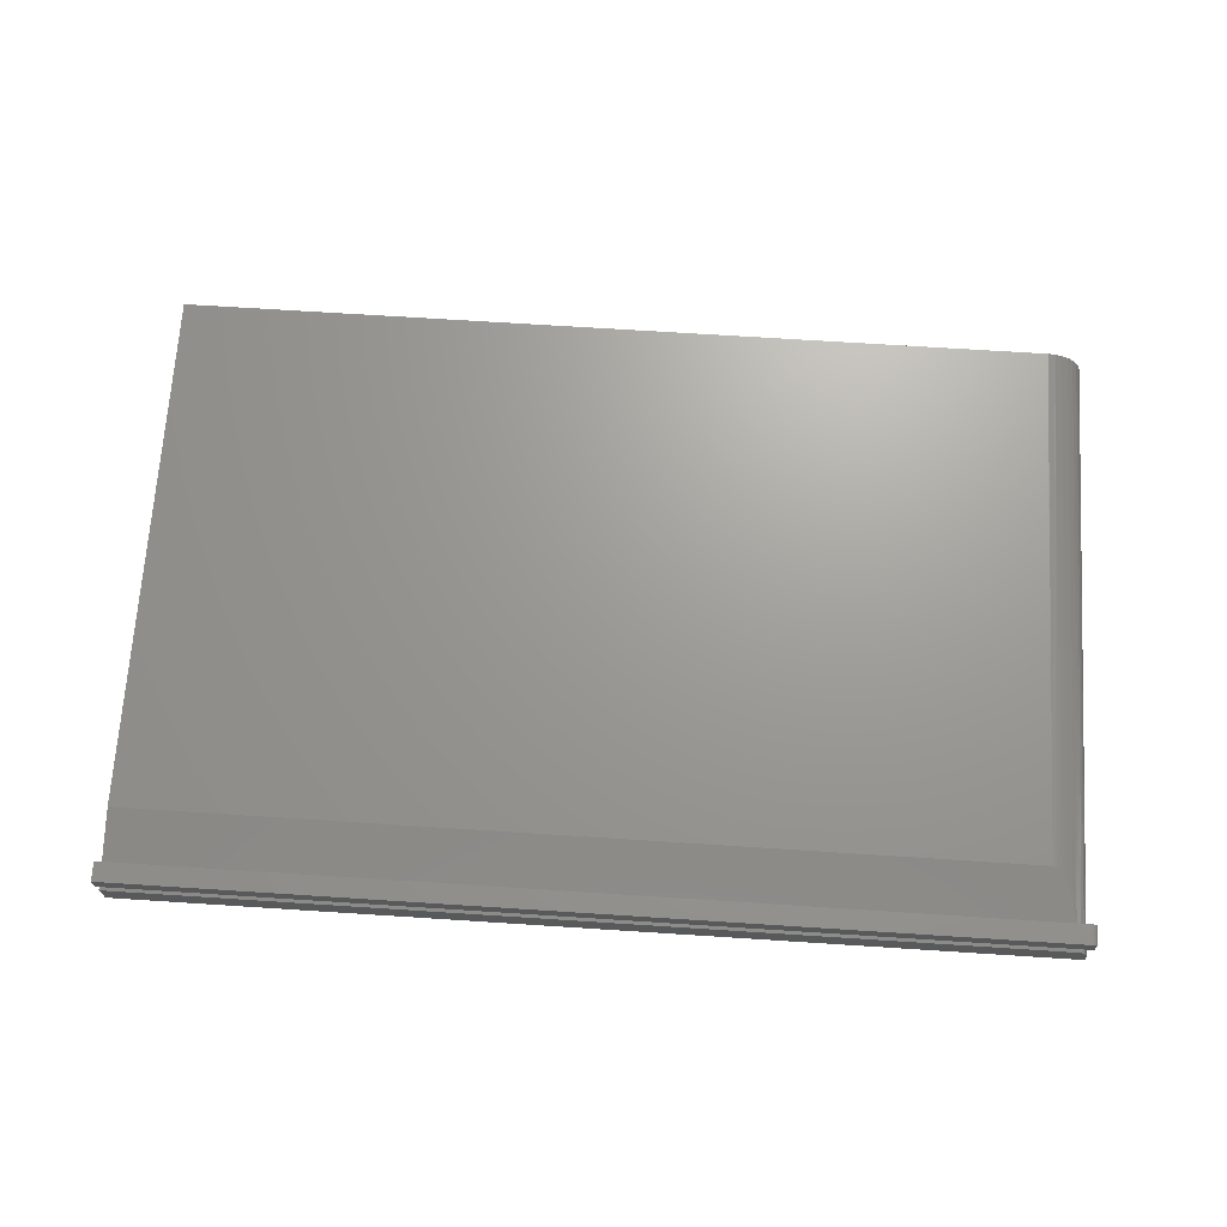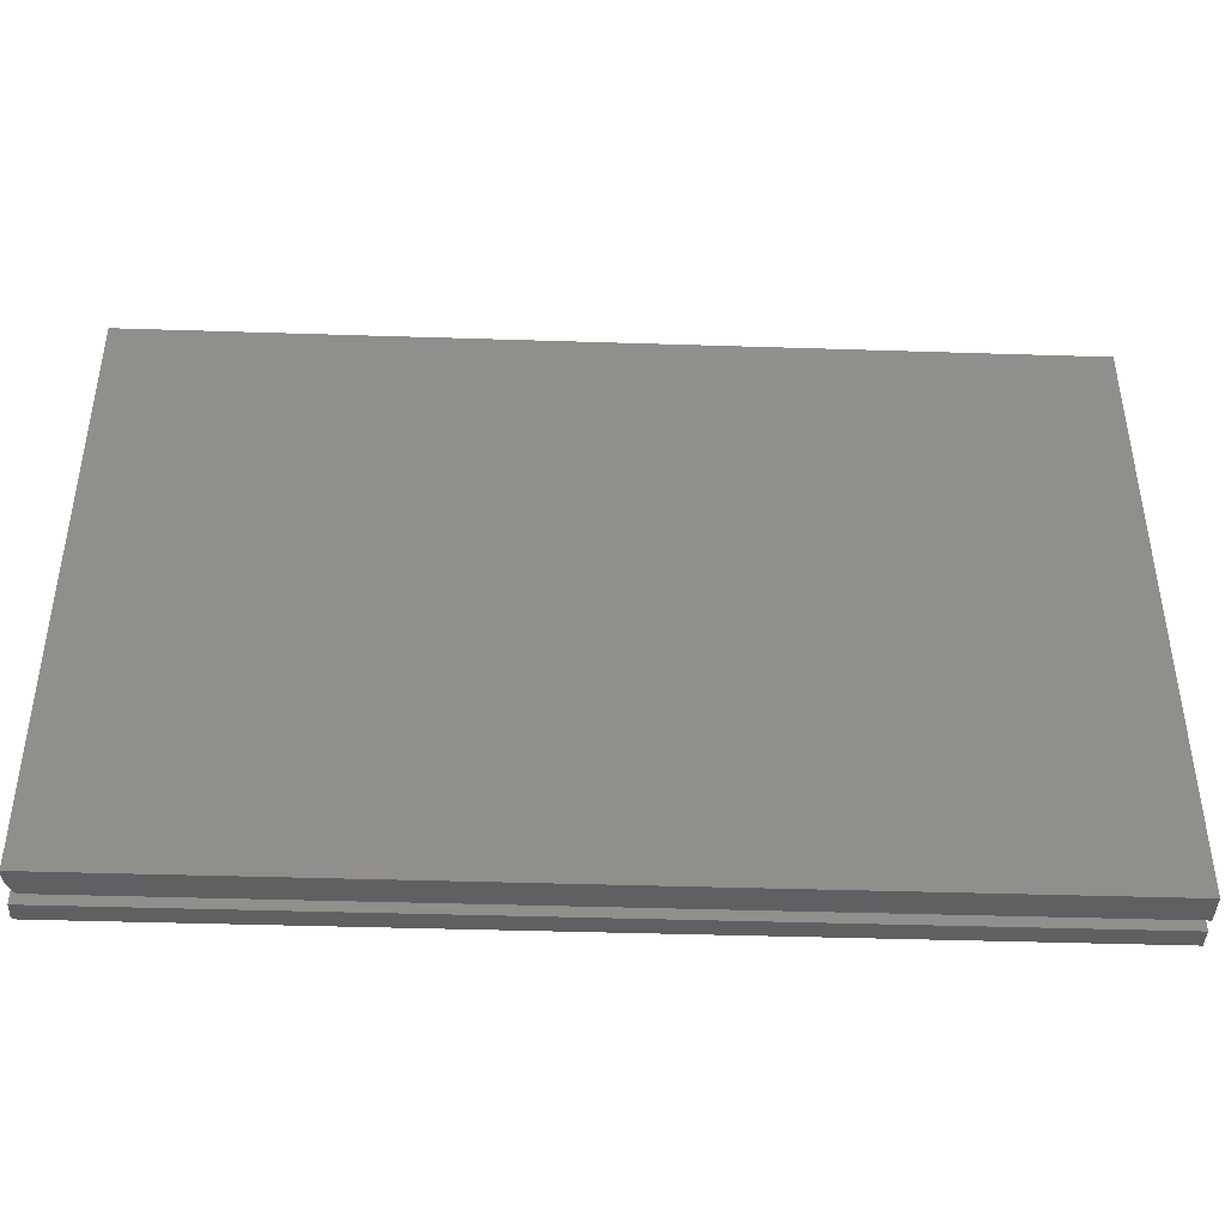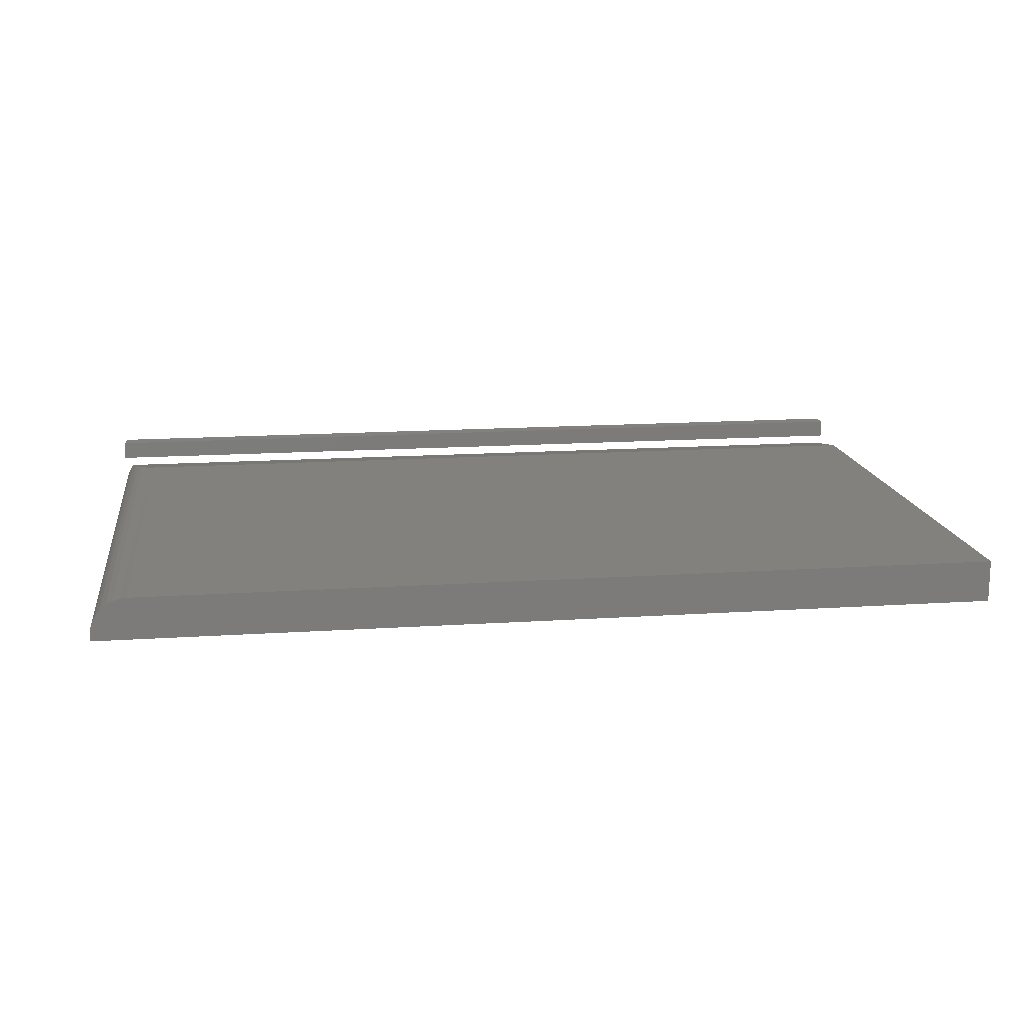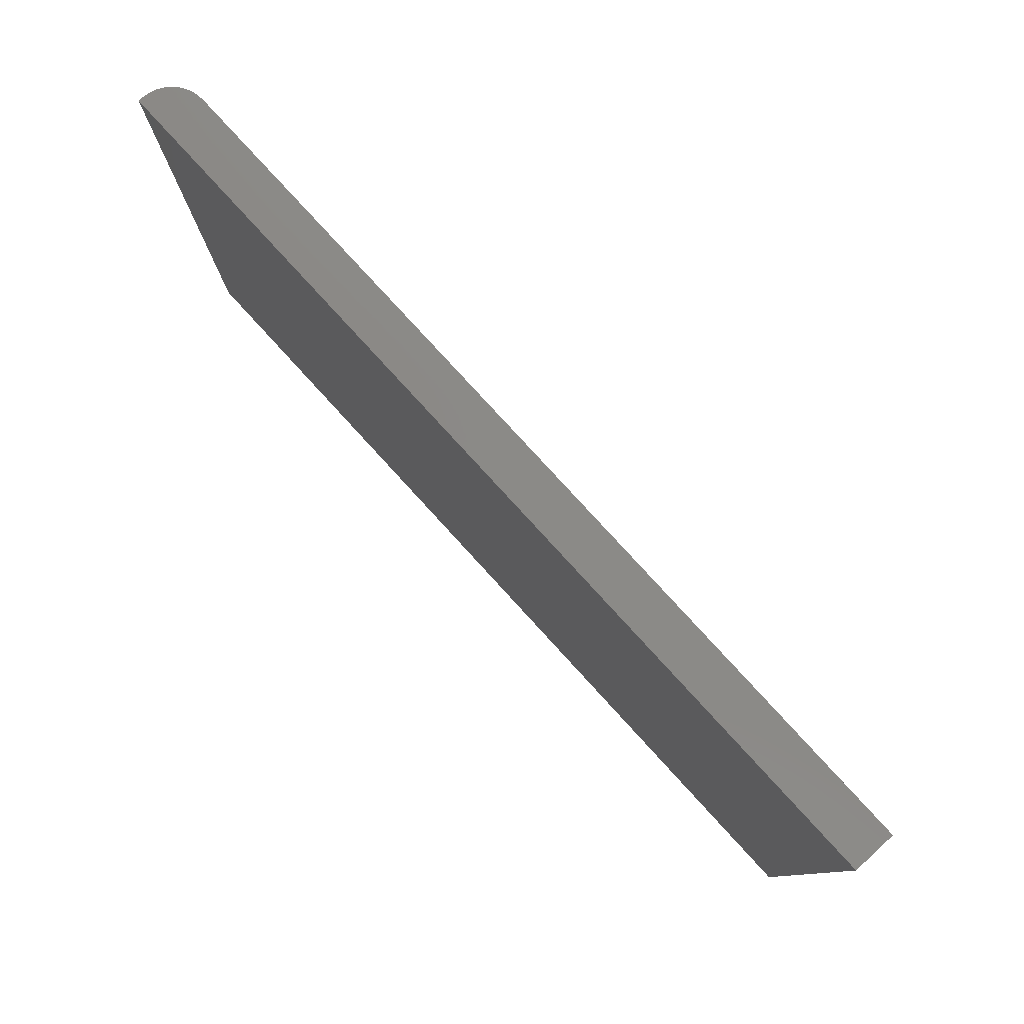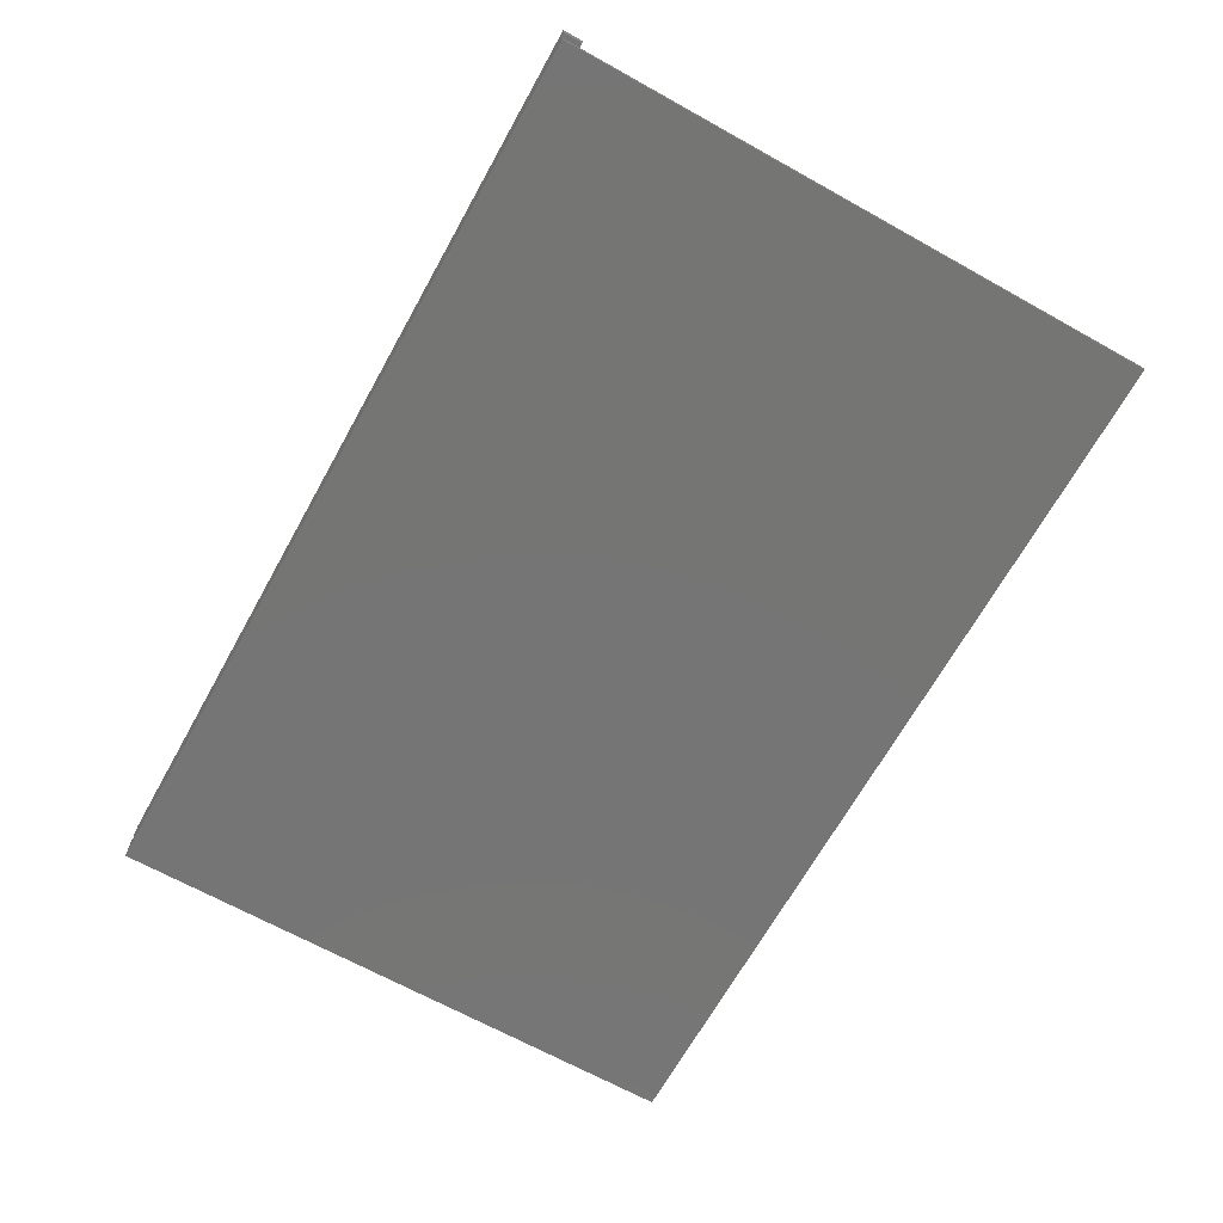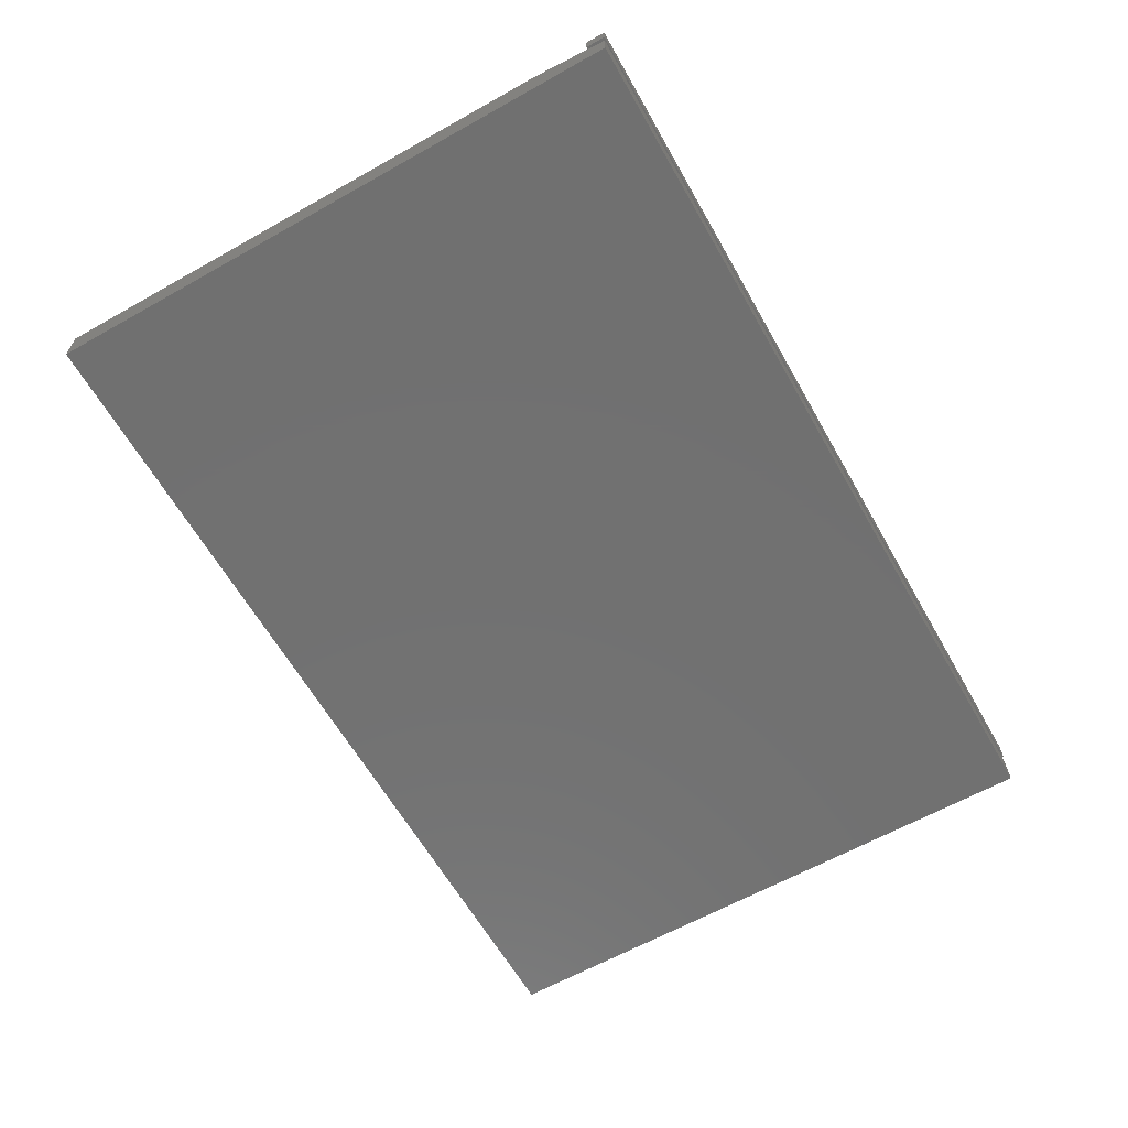
<metadata>
{"format":"stl","ext":"stl","renderer":"f3d","projection":"perspective","resolution":1024,"background":"white","views":[{"elev":69.1,"azim":3.7,"up":"+Z"},{"elev":-42.2,"azim":177.8,"up":"+Y"},{"elev":15.3,"azim":172.0,"up":"+Z"},{"elev":79.7,"azim":-132.5,"up":"+Y"},{"elev":-67.5,"azim":60.9,"up":"+Z"},{"elev":-62.8,"azim":-60.4,"up":"+Z"}]}
</metadata>
<code>
# stl→obj: 56 verts, 104 faces
v -0.75 -0.5 0.1016
v 0.7422 -0.5 0.1016
v -0.75 -0.4684 0.1016
v 0.7422 -0.4684 0.1016
v 0.7437 -0.4684 0.1014
v 0.7465 -0.4684 0.1002
v 0.7452 -0.4684 0.101
v 0.7487 -0.4684 0.09809
v 0.7477 -0.4684 0.09927
v -0.75 -0.4684 0.07031
v 0.7494 -0.4684 0.09674
v 0.7498 -0.4684 0.09527
v 0.75 -0.4684 0.09375
v 0.75 -0.4684 0.07031
v 0.75 -0.5 0.07031
v 0.75 -0.5 0.09375
v 0.7465 -0.5 0.1002
v 0.7487 -0.5 0.09809
v 0.7477 -0.5 0.09927
v -0.75 -0.5 0.07031
v 0.7452 -0.5 0.101
v 0.7437 -0.5 0.1014
v 0.7498 -0.5 0.09527
v 0.7494 -0.5 0.09674
v 0.6935 -0.3765 0.07002
v 0.6897 -0.3752 0.07028
v 0.6875 -0.375 0.07031
v 0.6919 -0.3758 0.07016
v 0.7026 -0.3848 0.06847
v 0.698 -0.3797 0.06943
v 0.7126 -0.403 0.06507
v 0.7064 -0.3905 0.0674
v -0.75 -0.5 0.04688
v 0.7363 -0.5 0.04688
v 0.6951 -0.3775 0.06985
v -0.75 -0.375 0.07031
v 0.7276 -0.4526 0.05576
v 0.7217 -0.4292 0.06015
v -0.75 0.4947 0.07031
v 0.6875 0.4947 0.07031
v 0.75 -0.5 0.007812
v 0.75 -0.5 0
v 0.75 0.4947 0.007812
v 0.75 0.4947 0
v 0.7491 -0.5 0.01831
v 0.7465 -0.5 0.02851
v 0.7422 -0.5 0.03812
v -0.75 -0.5 0
v 0.6997 0.4947 0.06911
v 0.7114 0.4947 0.06555
v 0.7222 0.4947 0.05978
v 0.7317 0.4947 0.05201
v 0.7395 0.4947 0.04254
v 0.7452 0.4947 0.03173
v 0.7488 0.4947 0.02001
v -0.75 0.4947 0
f 1 2 3
f 3 2 4
f 4 5 6
f 6 5 7
f 8 6 9
f 10 3 4
f 10 4 6
f 10 6 8
f 10 8 11
f 10 11 12
f 10 12 13
f 10 13 14
f 15 14 16
f 16 14 13
f 17 18 19
f 2 1 20
f 15 18 17
f 15 17 21
f 15 21 22
f 15 22 2
f 15 2 20
f 18 15 16
f 18 16 23
f 18 23 24
f 16 13 23
f 23 13 12
f 23 12 24
f 24 12 11
f 24 11 18
f 18 11 8
f 18 8 19
f 19 8 9
f 19 9 17
f 17 9 6
f 17 6 21
f 21 6 7
f 21 7 22
f 22 7 5
f 22 5 2
f 2 5 4
f 20 10 15
f 15 10 14
f 10 20 3
f 3 20 1
f 25 26 27
f 28 26 25
f 29 30 31
f 32 29 31
f 33 34 35
f 33 35 25
f 33 25 27
f 33 27 36
f 35 34 37
f 35 37 38
f 35 38 31
f 35 31 30
f 36 27 39
f 39 27 40
f 41 42 43
f 43 42 44
f 41 45 46
f 42 41 46
f 42 46 47
f 42 47 34
f 42 34 33
f 42 33 48
f 40 49 50
f 40 50 51
f 40 51 52
f 40 52 53
f 40 53 54
f 40 54 55
f 40 55 43
f 40 43 44
f 40 44 56
f 40 56 39
f 55 54 46
f 47 46 54
f 54 53 47
f 37 52 51
f 37 51 38
f 27 26 40
f 34 47 53
f 34 53 52
f 34 52 37
f 50 49 29
f 50 29 32
f 50 32 31
f 50 31 38
f 50 38 51
f 49 40 26
f 49 26 28
f 49 28 25
f 49 25 35
f 49 35 30
f 49 30 29
f 41 43 45
f 45 43 55
f 45 55 46
f 39 56 36
f 36 56 48
f 36 48 33
f 48 56 42
f 42 56 44

</code>
